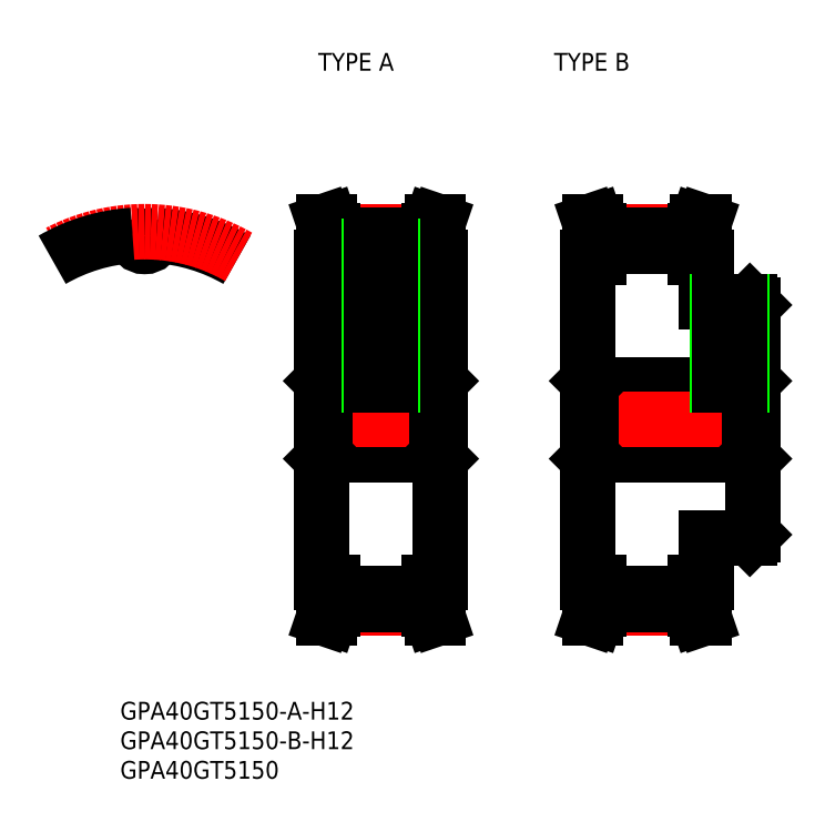
<metadata>
{"format":"dxf","ext":"dxf","renderer":"ezdxf+matplotlib","layout":"modelspace","background":"white","min_lineweight":24,"dpi":150}
</metadata>
<code>
0
SECTION
2
ENTITIES
0
INSERT
8
0
2
*U2
10
0
20
0
30
0
0
INSERT
8
0
2
*U3
10
0
20
0
30
0
0
INSERT
8
0
2
*U4
10
0
20
0
30
0
0
INSERT
8
0
2
*U5
10
0
20
0
30
0
0
INSERT
8
0
2
*U6
10
0
20
0
30
0
0
LINE
8
CENTER
10
-2.1e-15
20
27.33
30
0
11
-2.1e-15
21
33.83
31
0
0
ARC
8
0
10
2.02
20
30.9
30
0
40
0.2895
50
86.26
51
175.4
0
ARC
8
0
10
-2.02
20
30.9
30
0
40
0.2895
50
4.598
51
93.74
0
ARC
8
0
10
-1.1e-15
20
31.07
30
0
40
1.737
50
184.6
51
355.4
0
LINE
8
0
10
30
20
27.5
30
0
11
30
21
-27.5
31
0
0
LINE
8
0
10
50
20
27.5
30
0
11
50
21
-27.5
31
0
0
LINE
8
CENTER
10
31.85
20
-31.83
30
0
11
48.15
21
-31.83
31
0
0
LINE
8
0
10
31.85
20
-29.33
30
0
11
48.15
21
-29.33
31
0
0
LINE
8
0
10
31.85
20
-31.26
30
0
11
48.15
21
-31.26
31
0
0
LINE
8
0
10
30.58
20
-6
30
0
11
49.42
21
-6
31
0
0
LINE
8
0
10
30.58
20
6
30
0
11
49.42
21
6
31
0
0
LINE
8
0
10
31.85
20
29.33
30
0
11
48.15
21
29.33
31
0
0
LINE
8
CENTER
10
28
20
0
30
0
11
52
21
0
31
0
0
LINE
8
0
10
30
20
-6.579
30
0
11
30.58
21
-6
31
0
0
LINE
8
0
10
30
20
6.579
30
0
11
30.58
21
6
31
0
0
LINE
8
0
10
50
20
-6.579
30
0
11
49.42
21
-6
31
0
0
LINE
8
0
10
50
20
6.579
30
0
11
49.42
21
6
31
0
0
LINE
8
CENTER
10
31.85
20
31.83
30
0
11
48.15
21
31.83
31
0
0
LINE
8
0
10
31.85
20
31.26
30
0
11
48.15
21
31.26
31
0
0
LINE
8
0
10
31.85
20
32.05
30
0
11
31.85
21
27.5
31
0
0
LINE
8
0
10
30.85
20
31.88
30
0
11
30.85
21
27.5
31
0
0
LINE
8
0
10
31.85
20
27.5
30
0
11
30
21
27.5
31
0
0
LINE
8
0
10
30.3
20
33.5
30
0
11
31.36
21
33.5
31
0
0
LINE
8
0
10
30.85
20
31.88
30
0
11
30.3
21
33.5
31
0
0
LINE
8
0
10
31.85
20
32.05
30
0
11
31.36
21
33.5
31
0
0
LINE
8
0
10
31.85
20
-32.05
30
0
11
31.85
21
-27.5
31
0
0
LINE
8
0
10
30.85
20
-31.88
30
0
11
30.85
21
-27.5
31
0
0
LINE
8
0
10
31.85
20
-27.5
30
0
11
30
21
-27.5
31
0
0
LINE
8
0
10
30.3
20
-33.5
30
0
11
31.36
21
-33.5
31
0
0
LINE
8
0
10
30.85
20
-31.88
30
0
11
30.3
21
-33.5
31
0
0
LINE
8
0
10
31.85
20
-32.05
30
0
11
31.36
21
-33.5
31
0
0
LINE
8
0
10
30.58
20
6
30
0
11
30.58
21
-6
31
0
0
LINE
8
0
10
48.15
20
32.05
30
0
11
48.15
21
27.5
31
0
0
LINE
8
0
10
49.15
20
31.88
30
0
11
49.15
21
27.5
31
0
0
LINE
8
0
10
48.15
20
27.5
30
0
11
50
21
27.5
31
0
0
LINE
8
0
10
49.7
20
33.5
30
0
11
48.64
21
33.5
31
0
0
LINE
8
0
10
49.7
20
33.5
30
0
11
49.15
21
31.88
31
0
0
LINE
8
0
10
48.64
20
33.5
30
0
11
48.15
21
32.05
31
0
0
LINE
8
0
10
48.15
20
-32.05
30
0
11
48.15
21
-27.5
31
0
0
LINE
8
0
10
49.15
20
-31.88
30
0
11
49.15
21
-27.5
31
0
0
LINE
8
0
10
48.15
20
-27.5
30
0
11
50
21
-27.5
31
0
0
LINE
8
0
10
49.7
20
-33.5
30
0
11
48.64
21
-33.5
31
0
0
LINE
8
0
10
49.7
20
-33.5
30
0
11
49.15
21
-31.88
31
0
0
LINE
8
0
10
48.64
20
-33.5
30
0
11
48.15
21
-32.05
31
0
0
LINE
8
0
10
49.42
20
6
30
0
11
49.42
21
-6
31
0
0
LINE
8
0
10
75
20
27.5
30
0
11
75
21
-27.5
31
0
0
LINE
8
0
10
95
20
27.5
30
0
11
95
21
20
31
0
0
LINE
8
CENTER
10
76.85
20
-31.83
30
0
11
93.15
21
-31.83
31
0
0
LINE
8
0
10
76.85
20
-29.33
30
0
11
93.15
21
-29.33
31
0
0
LINE
8
0
10
76.85
20
-31.26
30
0
11
93.15
21
-31.26
31
0
0
LINE
8
0
10
75.58
20
-6
30
0
11
102.4
21
-6
31
0
0
LINE
8
0
10
75.58
20
6
30
0
11
102.4
21
6
31
0
0
LINE
8
0
10
76.85
20
29.33
30
0
11
93.15
21
29.33
31
0
0
LINE
8
CENTER
10
73
20
-1.42e-14
30
0
11
105
21
-1.42e-14
31
0
0
LINE
8
0
10
75
20
-6.579
30
0
11
75.58
21
-6
31
0
0
LINE
8
0
10
75
20
6.579
30
0
11
75.58
21
6
31
0
0
LINE
8
CENTER
10
76.85
20
31.83
30
0
11
93.15
21
31.83
31
0
0
LINE
8
0
10
76.85
20
31.26
30
0
11
93.15
21
31.26
31
0
0
LINE
8
0
10
76.85
20
32.05
30
0
11
76.85
21
27.5
31
0
0
LINE
8
0
10
75.85
20
31.88
30
0
11
75.85
21
27.5
31
0
0
LINE
8
0
10
76.85
20
27.5
30
0
11
75
21
27.5
31
0
0
LINE
8
0
10
75.3
20
33.5
30
0
11
76.36
21
33.5
31
0
0
LINE
8
0
10
75.85
20
31.88
30
0
11
75.3
21
33.5
31
0
0
LINE
8
0
10
76.85
20
32.05
30
0
11
76.36
21
33.5
31
0
0
LINE
8
0
10
76.85
20
-32.05
30
0
11
76.85
21
-27.5
31
0
0
LINE
8
0
10
75.85
20
-31.88
30
0
11
75.85
21
-27.5
31
0
0
LINE
8
0
10
76.85
20
-27.5
30
0
11
75
21
-27.5
31
0
0
LINE
8
0
10
75.3
20
-33.5
30
0
11
76.36
21
-33.5
31
0
0
LINE
8
0
10
75.85
20
-31.88
30
0
11
75.3
21
-33.5
31
0
0
LINE
8
0
10
76.85
20
-32.05
30
0
11
76.36
21
-33.5
31
0
0
LINE
8
0
10
75.58
20
6
30
0
11
75.58
21
-6
31
0
0
LINE
8
0
10
93.15
20
32.05
30
0
11
93.15
21
27.5
31
0
0
LINE
8
0
10
94.15
20
31.88
30
0
11
94.15
21
27.5
31
0
0
LINE
8
0
10
93.15
20
27.5
30
0
11
95
21
27.5
31
0
0
LINE
8
0
10
94.7
20
33.5
30
0
11
93.64
21
33.5
31
0
0
LINE
8
0
10
94.7
20
33.5
30
0
11
94.15
21
31.88
31
0
0
LINE
8
0
10
93.64
20
33.5
30
0
11
93.15
21
32.05
31
0
0
LINE
8
0
10
93.15
20
-32.05
30
0
11
93.15
21
-27.5
31
0
0
LINE
8
0
10
94.15
20
-31.88
30
0
11
94.15
21
-27.5
31
0
0
LINE
8
0
10
93.15
20
-27.5
30
0
11
95
21
-27.5
31
0
0
LINE
8
0
10
94.7
20
-33.5
30
0
11
93.64
21
-33.5
31
0
0
LINE
8
0
10
94.7
20
-33.5
30
0
11
94.15
21
-31.88
31
0
0
LINE
8
0
10
93.64
20
-33.5
30
0
11
93.15
21
-32.05
31
0
0
LINE
8
0
10
103
20
-6.579
30
0
11
102.4
21
-6
31
0
0
LINE
8
0
10
103
20
6.579
30
0
11
102.4
21
6
31
0
0
LINE
8
0
10
102.4
20
6
30
0
11
102.4
21
-6
31
0
0
LINE
8
0
10
103
20
19.42
30
0
11
103
21
-19.42
31
0
0
LINE
8
0
10
102.4
20
-20
30
0
11
95
21
-20
31
0
0
LINE
8
0
10
102.4
20
20
30
0
11
95
21
20
31
0
0
LINE
8
0
10
102.4
20
-20
30
0
11
103
21
-19.42
31
0
0
LINE
8
0
10
102.4
20
20
30
0
11
103
21
19.42
31
0
0
LINE
8
0
10
95
20
-20
30
0
11
95
21
-27.5
31
0
0
LINE
8
CENTER
10
40
20
31.33
30
0
11
40
21
4
31
0
0
LINE
8
0
10
38
20
29.33
30
0
11
38
21
6
31
0
0
LINE
8
0
10
42
20
29.33
30
0
11
42
21
6
31
0
0
LINE
8
0
10
38.38
20
29.33
30
0
11
38.38
21
6
31
0
0
LINE
8
0
10
41.62
20
29.33
30
0
11
41.62
21
6
31
0
0
LINE
8
CENTER
10
99
20
22
30
0
11
99
21
4
31
0
0
LINE
8
0
10
97
20
20
30
0
11
97
21
6
31
0
0
LINE
8
0
10
101
20
20
30
0
11
101
21
6
31
0
0
LINE
8
0
10
97.38
20
20
30
0
11
97.38
21
6
31
0
0
LINE
8
0
10
100.6
20
20
30
0
11
100.6
21
6
31
0
0
ARC
8
0
10
0
20
0
30
0
40
31.26
50
60
51
86.26
0
ARC
8
CENTER
10
0
20
0
30
0
40
31.83
50
60
51
120
0
ARC
8
0
10
0
20
0
30
0
40
31.26
50
93.74
51
120
0
ENDSEC
0
EOF

</code>
